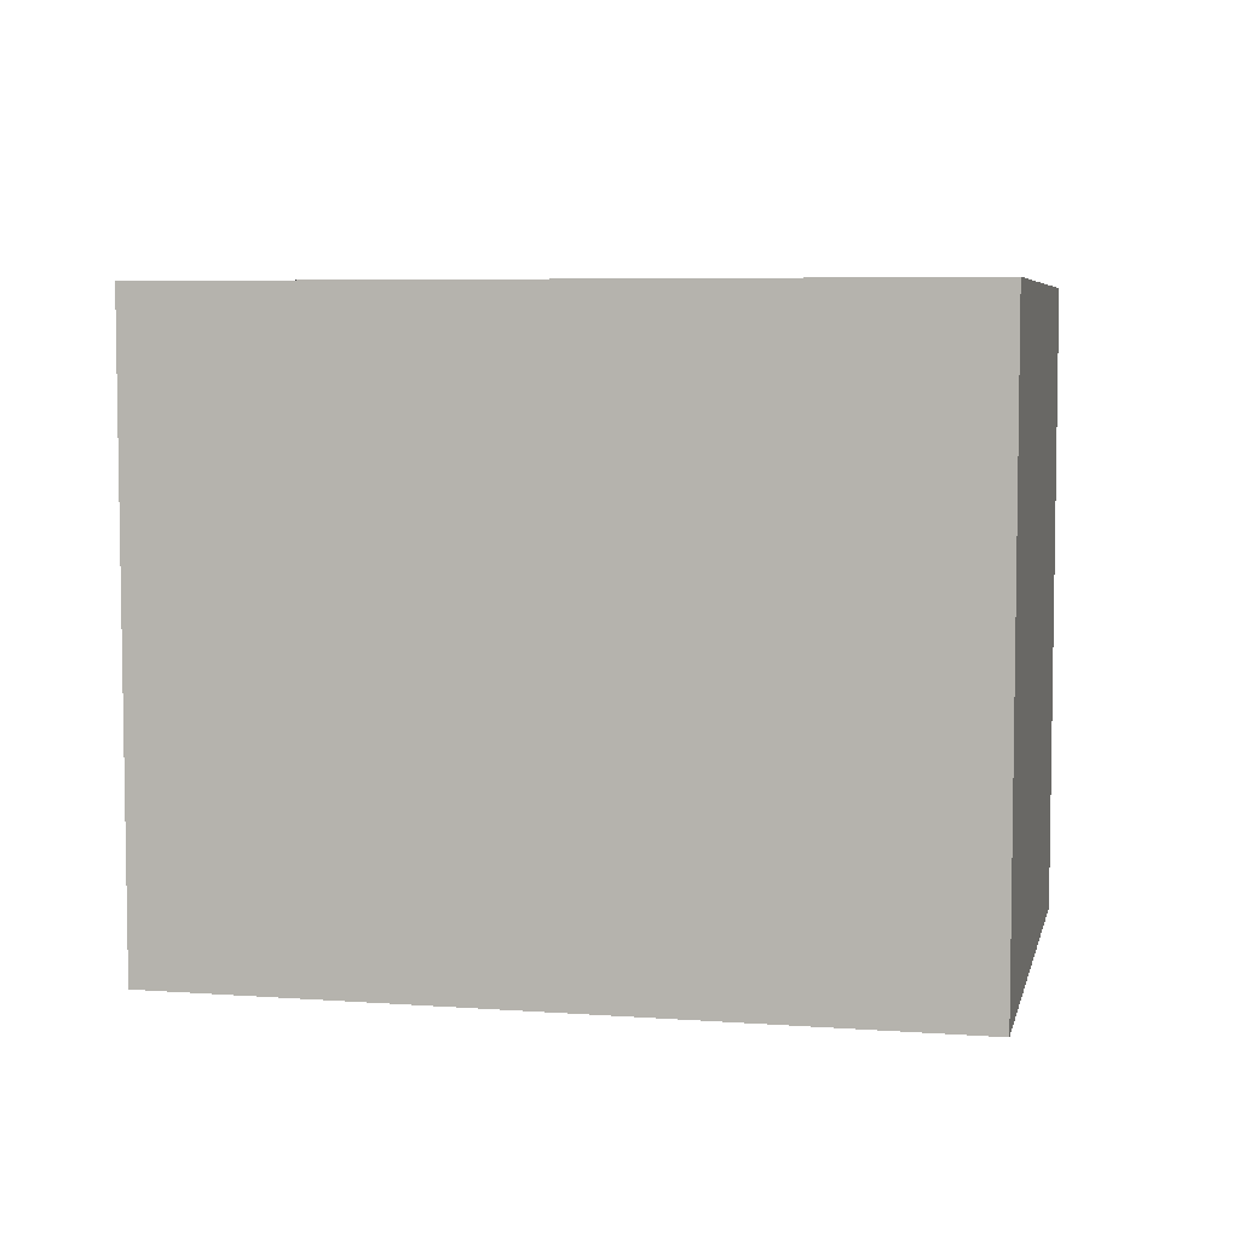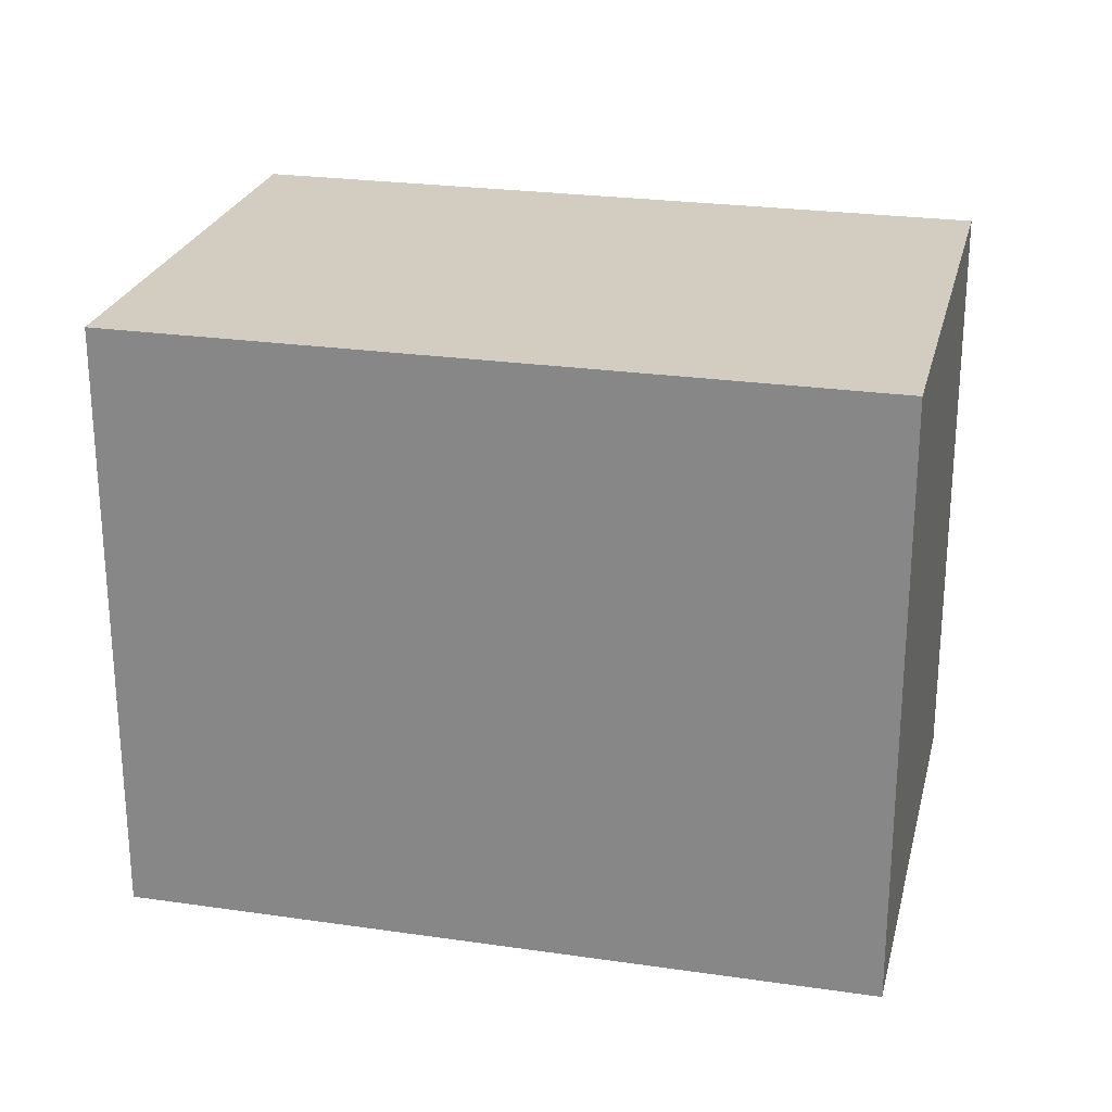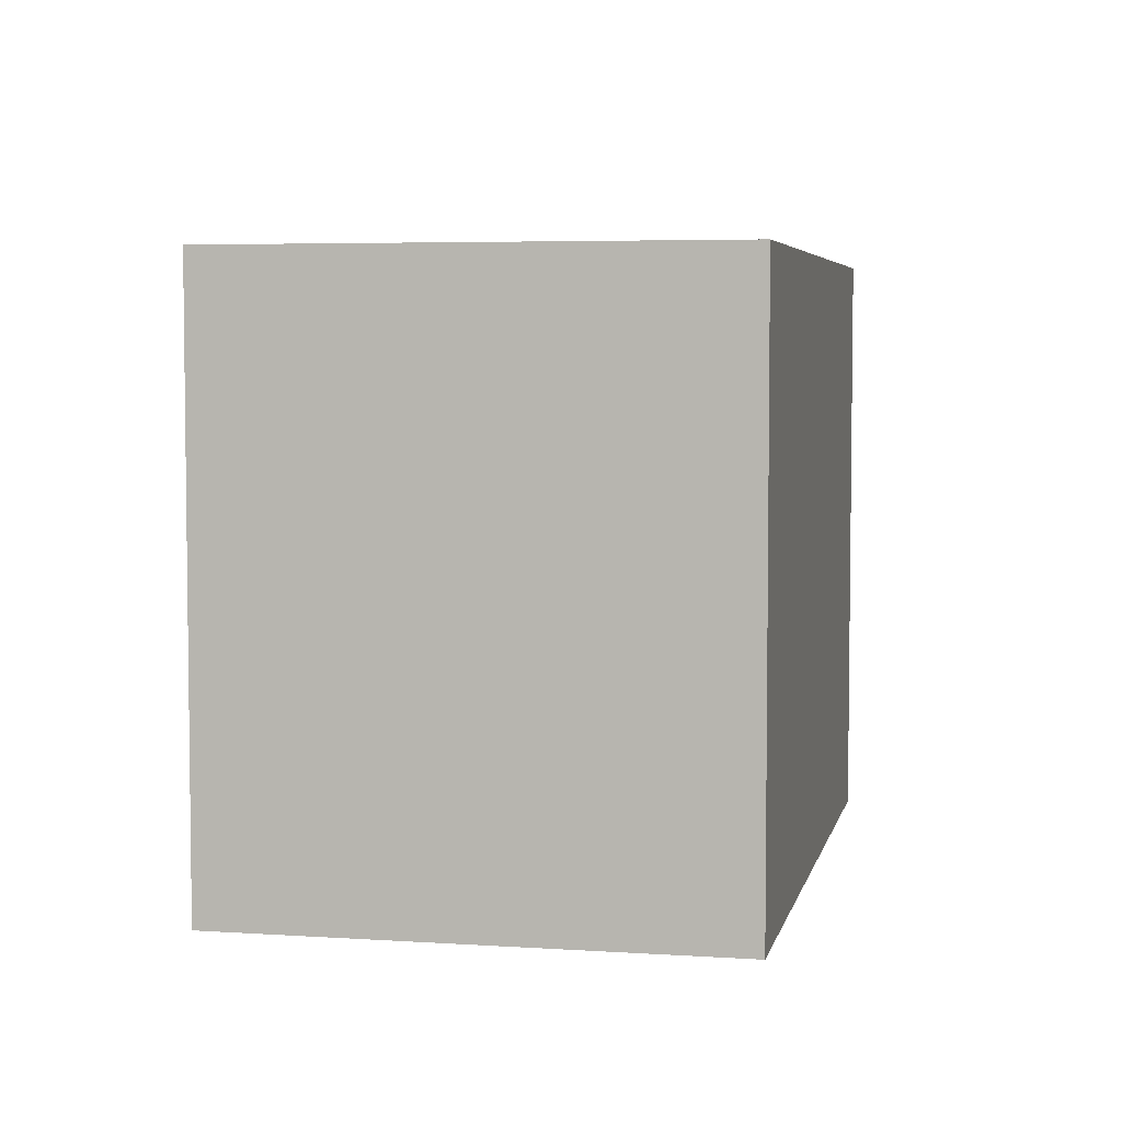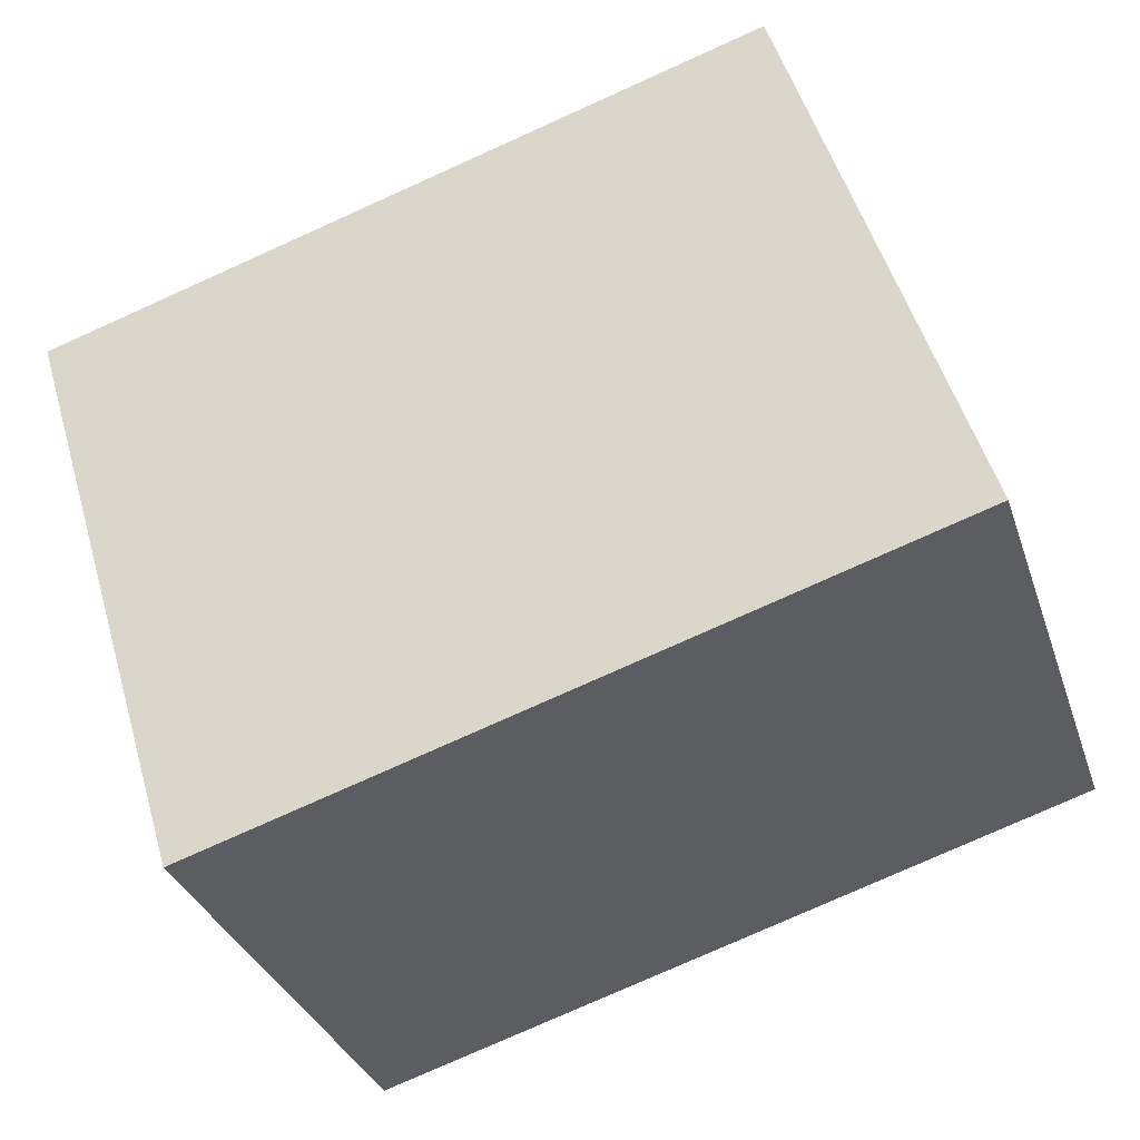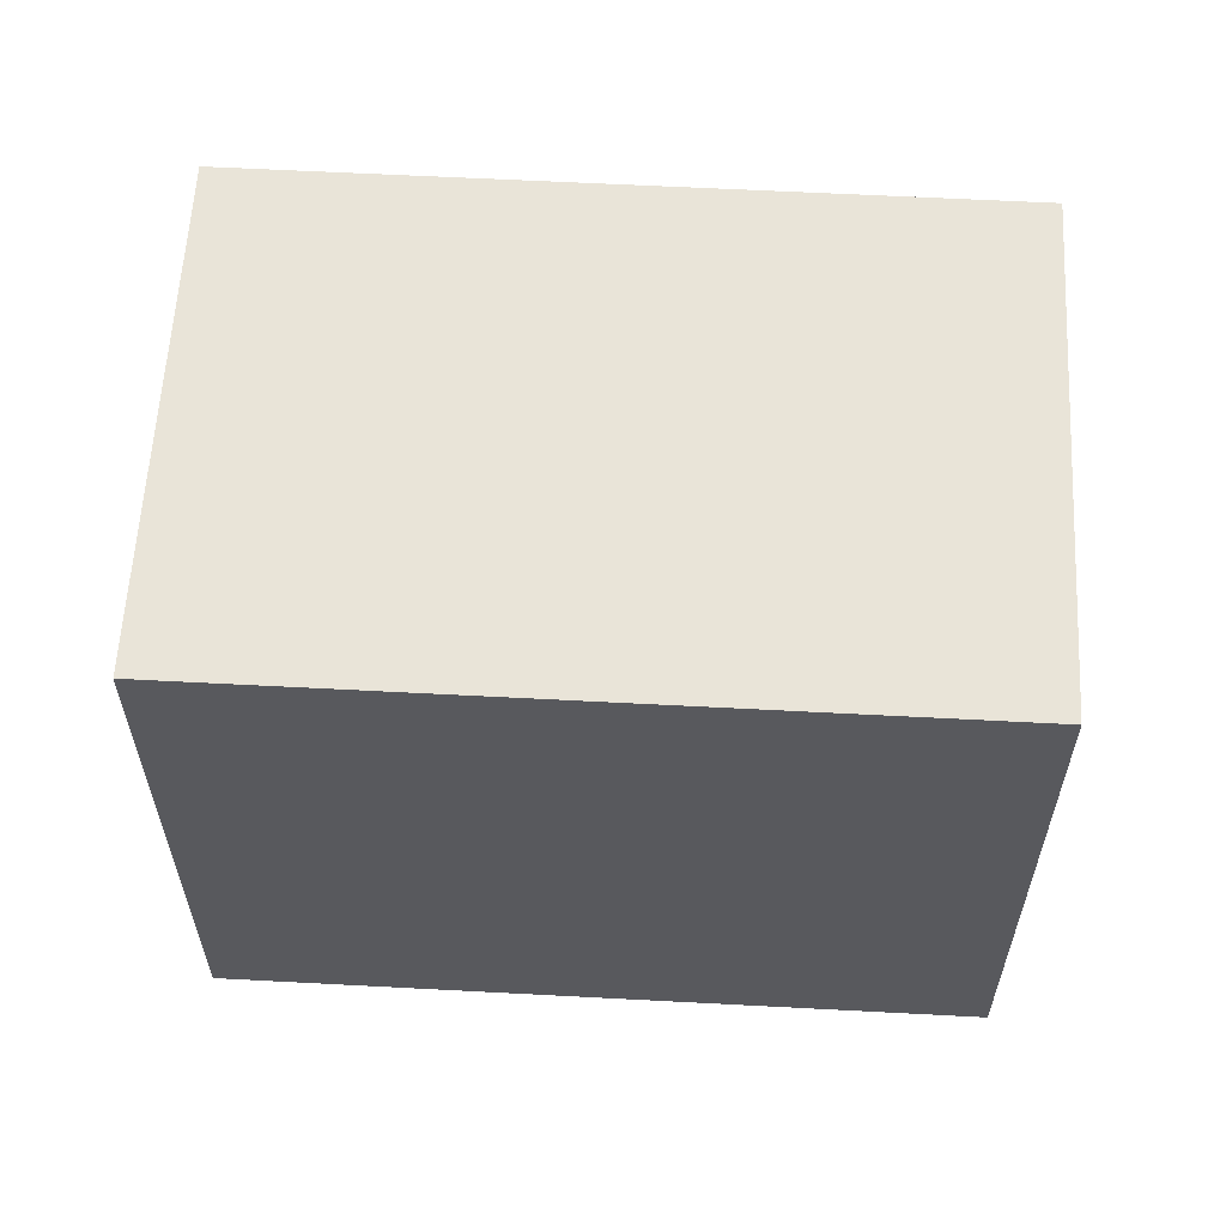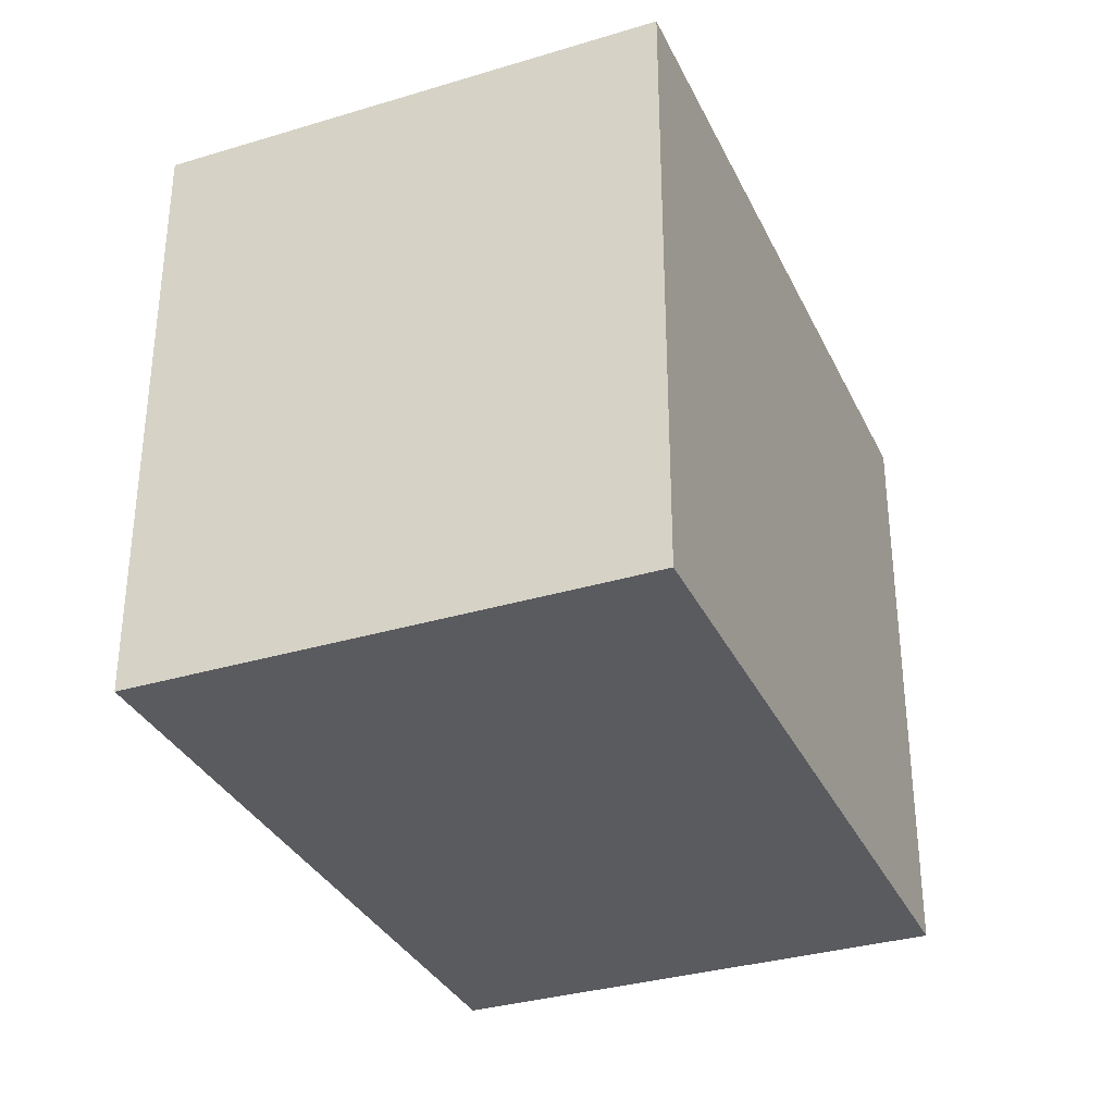
<metadata>
{"format":"obj","ext":"obj","renderer":"f3d","projection":"perspective","resolution":1024,"background":"white","views":[{"elev":5.9,"azim":-5.7,"up":"+Y"},{"elev":24.8,"azim":-4.8,"up":"+Y"},{"elev":4.9,"azim":-96.2,"up":"+Y"},{"elev":51.7,"azim":-16.2,"up":"+Z"},{"elev":59.8,"azim":-15.0,"up":"+Y"},{"elev":-33.3,"azim":-85.6,"up":"+Y"}]}
</metadata>
<code>
v  2.238 1.893 0.732
v  0.498 1.893 -1.522
v  0 1.893 1.159e-16
v  2.736 1.893 -0.79
v  0.498 9.32e-17 -1.522
v  0 0 0
v  2.238 -4.482e-17 0.732
v  2.736 4.837e-17 -0.79
g defaultobject
f 1 2 3
f 2 1 4
f 5 3 2
f 3 5 6
f 6 1 3
f 1 6 7
f 7 4 1
f 4 7 8
f 8 2 4
f 2 8 5
f 5 7 6
f 7 5 8

</code>
